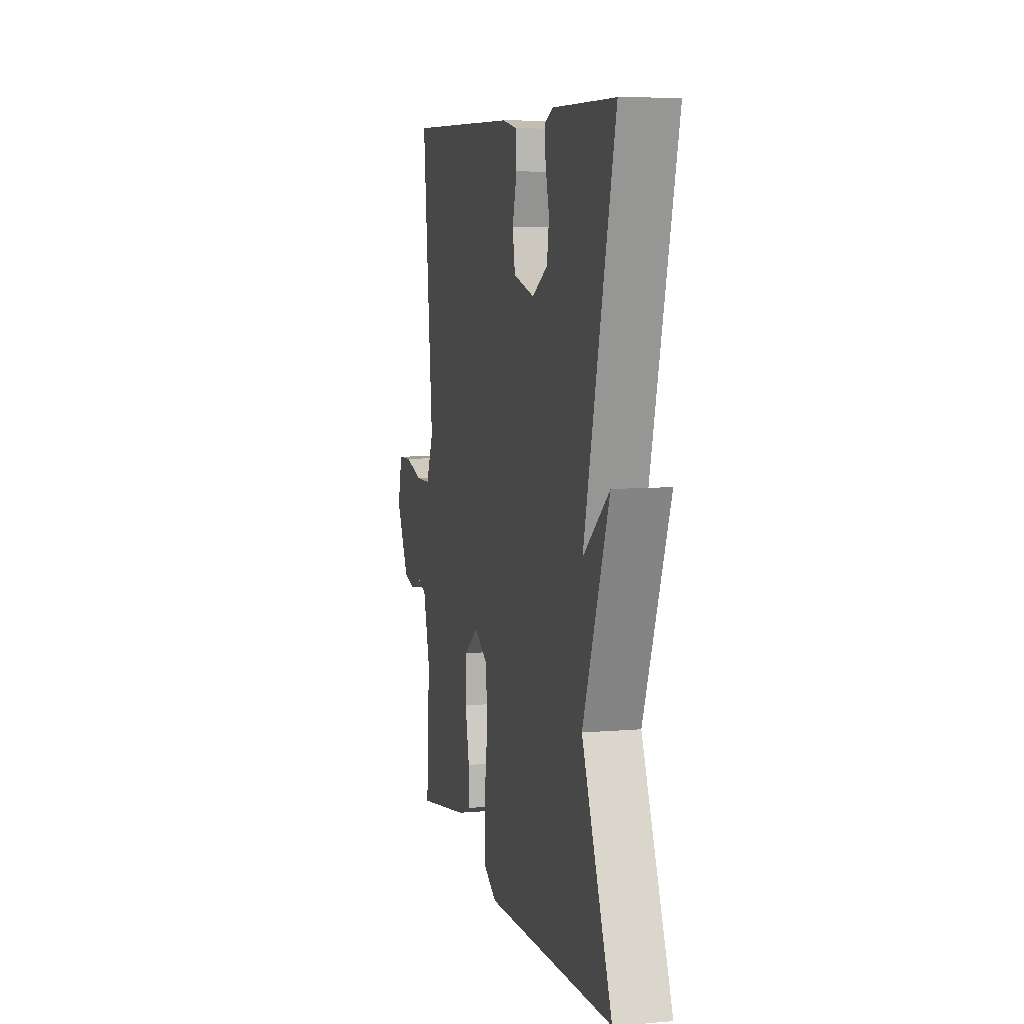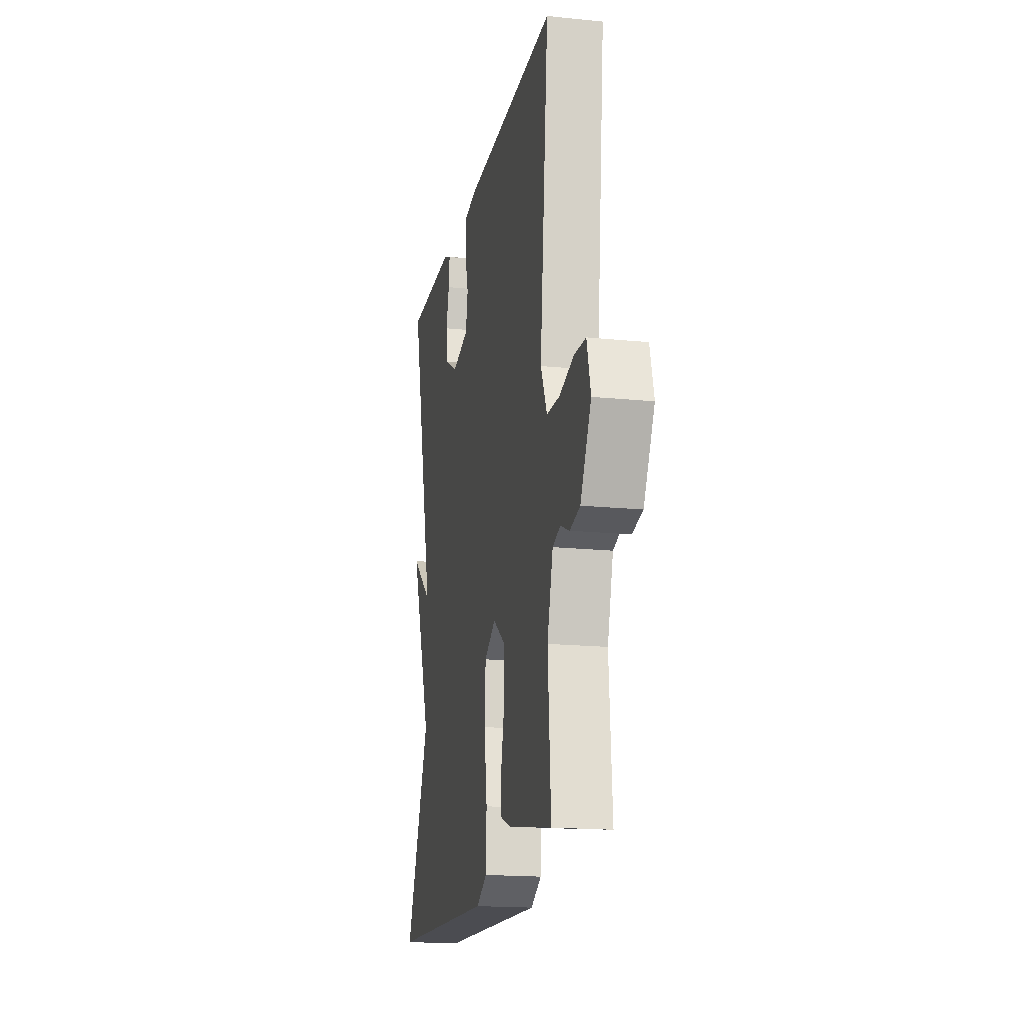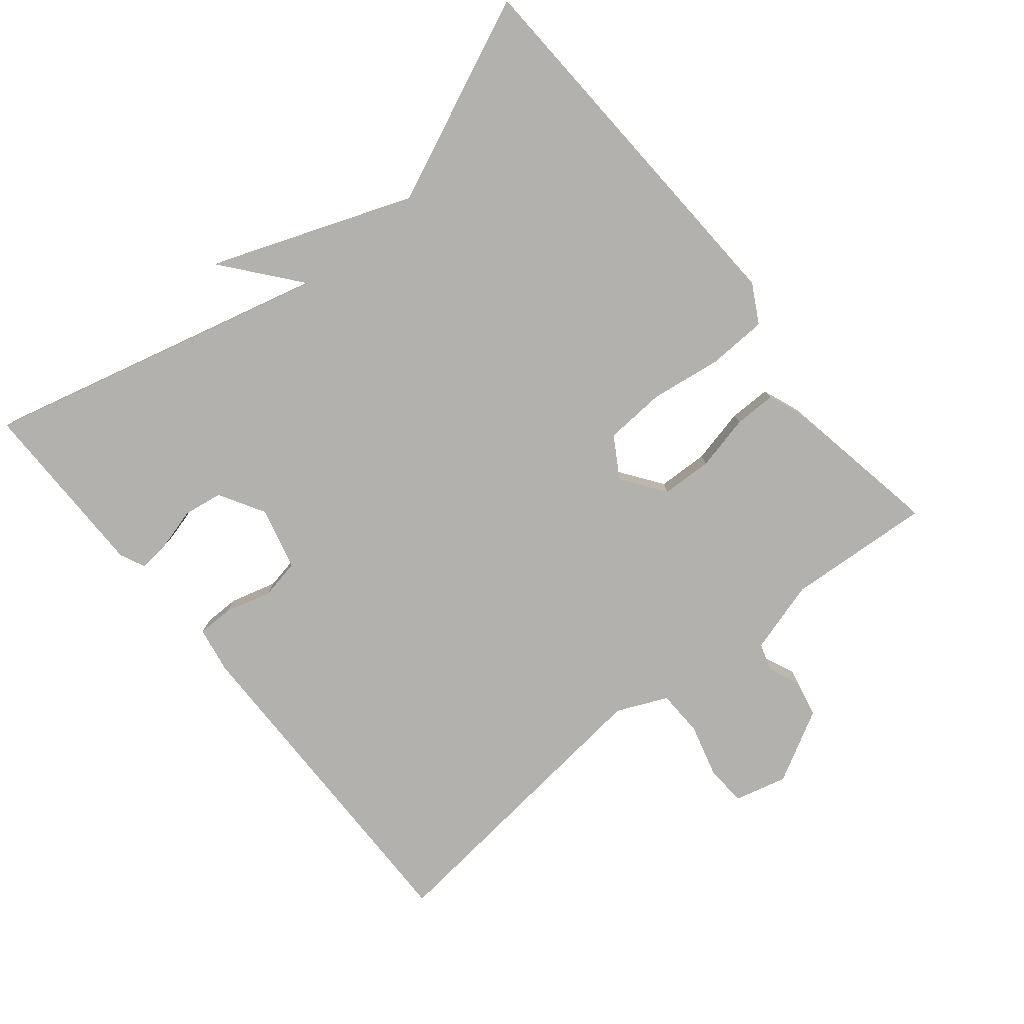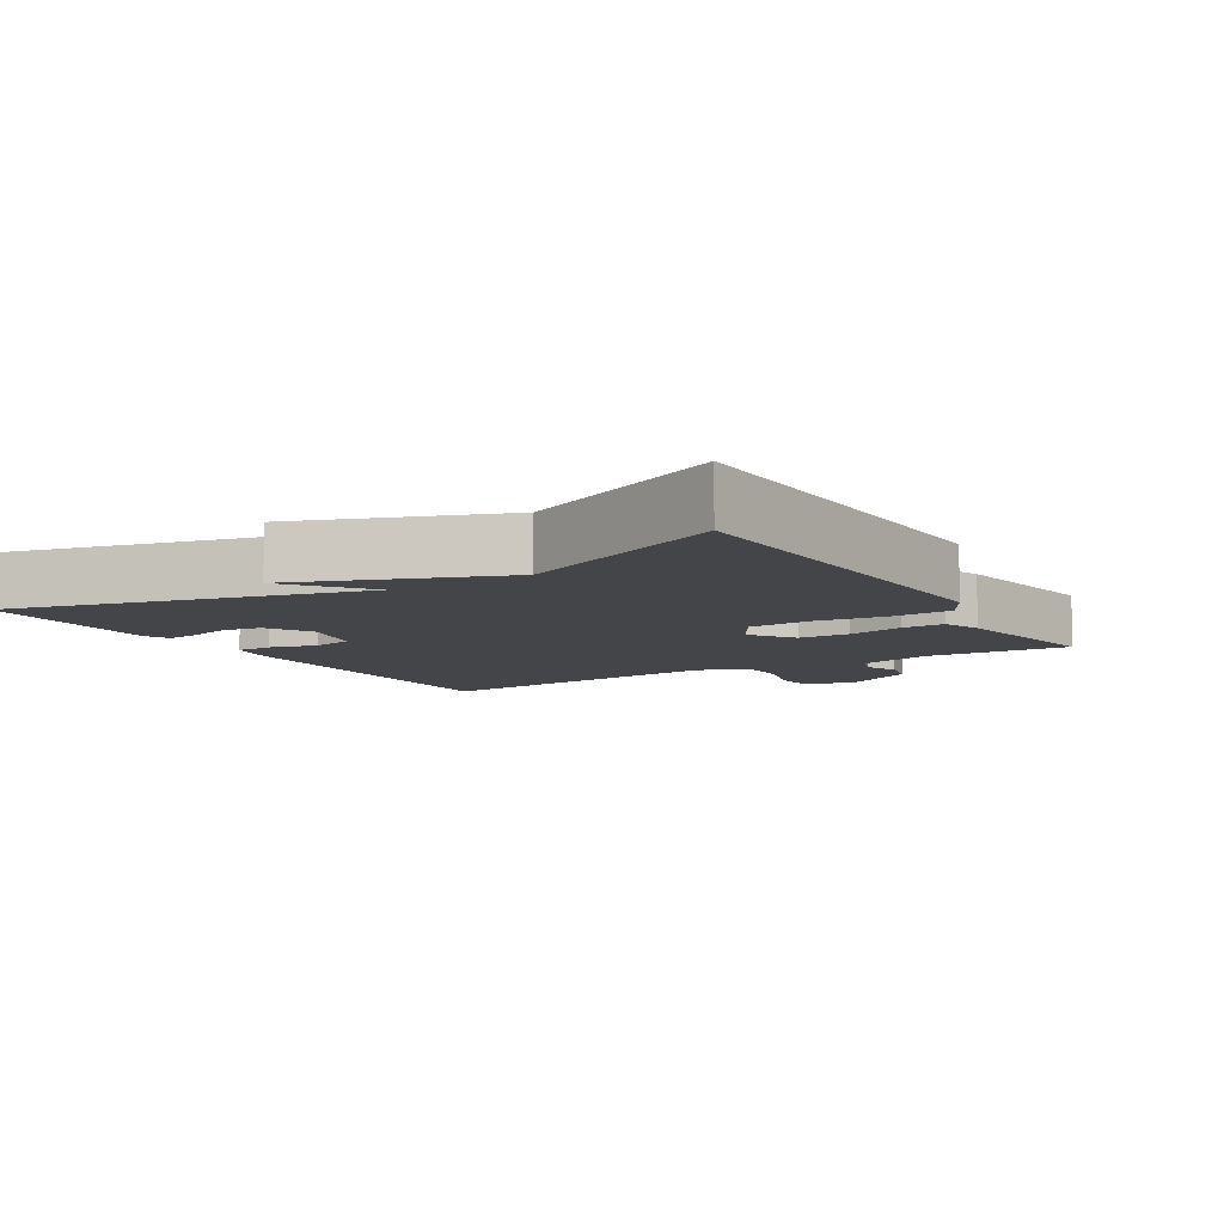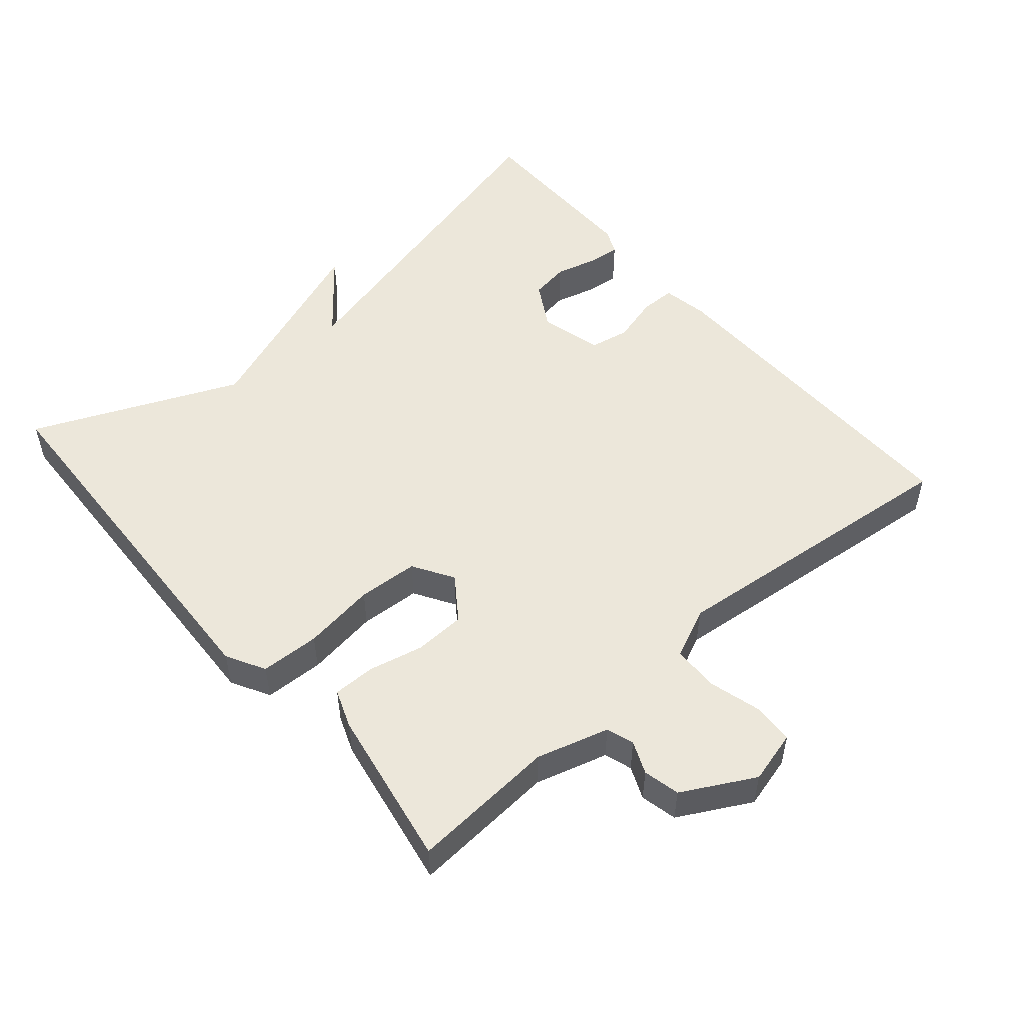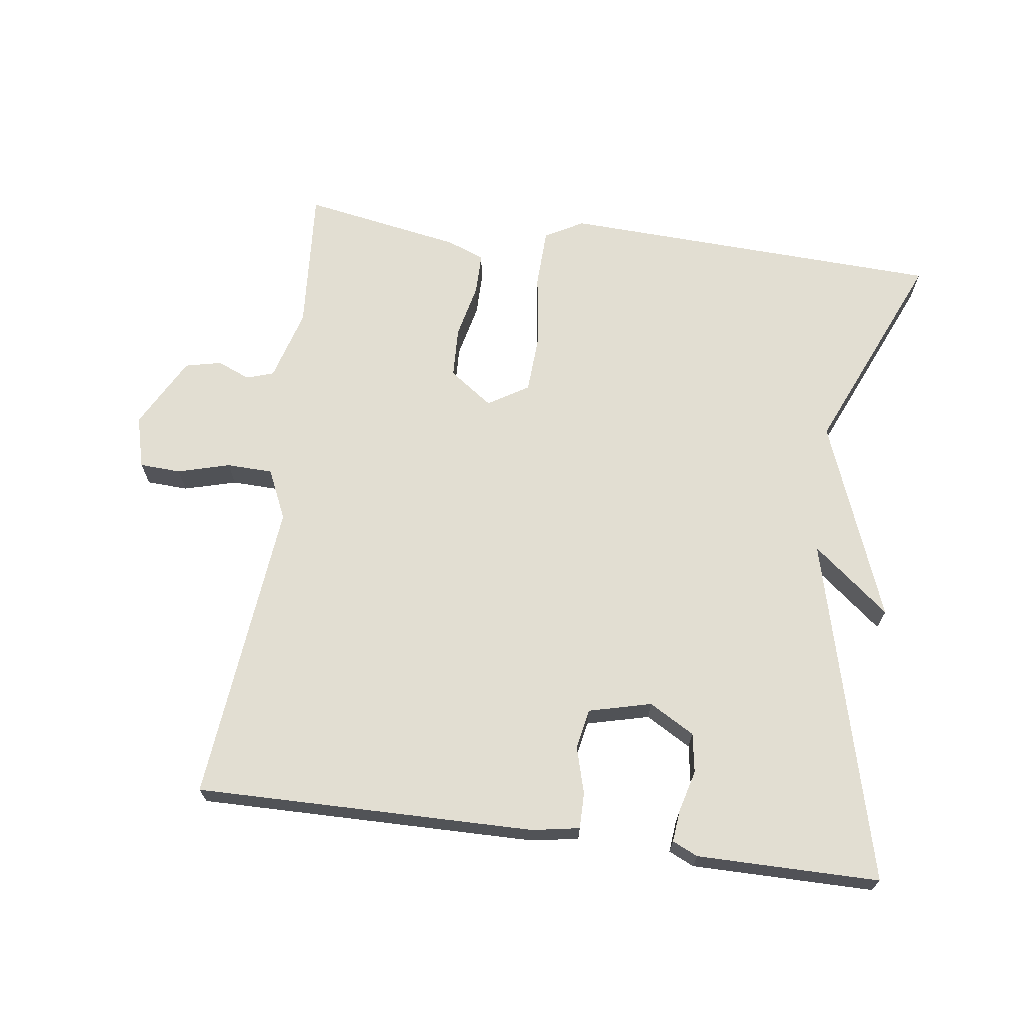
<metadata>
{"format":"obj","ext":"obj","renderer":"f3d","projection":"perspective","resolution":1024,"background":"white","views":[{"elev":7.5,"azim":76.3,"up":"+Z"},{"elev":-17.7,"azim":-101.3,"up":"+Z"},{"elev":-79.2,"azim":129.4,"up":"+Y"},{"elev":-8.6,"azim":121.4,"up":"+Y"},{"elev":51.7,"azim":-130.6,"up":"+Y"},{"elev":68.0,"azim":7.7,"up":"+Y"}]}
</metadata>
<code>
v 0.5 0.07 -0.5
v -0.058 0.07 -0.524
v -0.114 0.07 -0.493
v -0.117 0.07 -0.407
v -0.102 0.07 -0.302
v -0.107 0.07 -0.214
v -0.166 0.07 -0.178
v -0.229 0.07 -0.223
v -0.232 0.07 -0.297
v -0.214 0.07 -0.377
v -0.214 0.07 -0.438
v -0.269 0.07 -0.459
v -0.5 0.07 -0.5
v -0.485 0.07 -0.289
v -0.515 0.07 -0.184
v -0.555 0.07 -0.171
v -0.602 0.07 -0.191
v -0.655 0.07 -0.179
v -0.711 0.07 -0.075
v -0.691 0.07 0.001
v -0.631 0.07 0.004
v -0.555 0.07 -0.017
v -0.488 0.07 -0.015
v -0.455 0.07 0.058
v -0.5 0.07 0.5
v -0.007 0.07 0.494
v 0.061 0.07 0.482
v 0.061 0.07 0.43
v 0.042 0.07 0.362
v 0.053 0.07 0.304
v 0.144 0.07 0.281
v 0.21 0.07 0.319
v 0.219 0.07 0.376
v 0.203 0.07 0.436
v 0.198 0.07 0.483
v 0.235 0.07 0.5
v 0.5 0.07 0.5
v 0.371 0.07 -0.001
v 0.482 0.07 0.089
v 0.371 0.07 -0.201
v 0.5 0 -0.5
v -0.058 0 -0.524
v -0.114 0 -0.493
v -0.117 0 -0.407
v -0.102 0 -0.302
v -0.107 0 -0.214
v -0.166 0 -0.178
v -0.229 0 -0.223
v -0.232 0 -0.297
v -0.214 0 -0.377
v -0.214 0 -0.438
v -0.269 0 -0.459
v -0.5 0 -0.5
v -0.485 0 -0.289
v -0.515 0 -0.184
v -0.555 0 -0.171
v -0.602 0 -0.191
v -0.655 0 -0.179
v -0.711 0 -0.075
v -0.691 0 0.001
v -0.631 0 0.004
v -0.555 0 -0.017
v -0.488 0 -0.015
v -0.455 0 0.058
v -0.5 0 0.5
v -0.007 0 0.494
v 0.061 0 0.482
v 0.061 0 0.43
v 0.042 0 0.362
v 0.053 0 0.304
v 0.144 0 0.281
v 0.21 0 0.319
v 0.219 0 0.376
v 0.203 0 0.436
v 0.198 0 0.483
v 0.235 0 0.5
v 0.5 0 0.5
v 0.371 0 -0.001
v 0.482 0 0.089
v 0.371 0 -0.201
f 38 39 40
f 36 37 38
f 35 36 38
f 34 35 38
f 33 34 38
f 32 33 38 40
f 31 32 40
f 3 4 5
f 2 3 5
f 1 2 5
f 40 1 5
f 31 40 5
f 30 31 5
f 27 28 29
f 26 27 29
f 25 26 29
f 24 25 29
f 23 24 29 30
f 20 21 22
f 19 20 22
f 18 19 22
f 17 18 22
f 16 17 22
f 15 16 22 23
f 14 15 23 30
f 12 13 14
f 11 12 14
f 10 11 14
f 9 10 14
f 8 9 14
f 7 8 14 30
f 30 5 6
f 6 7 30
f 80 79 78
f 78 77 76
f 78 76 75
f 78 75 74
f 78 74 73
f 80 78 73 72
f 80 72 71
f 45 44 43
f 45 43 42
f 45 42 41
f 45 41 80
f 45 80 71
f 45 71 70
f 69 68 67
f 69 67 66
f 69 66 65
f 69 65 64
f 70 69 64 63
f 62 61 60
f 62 60 59
f 62 59 58
f 62 58 57
f 62 57 56
f 63 62 56 55
f 70 63 55 54
f 54 53 52
f 54 52 51
f 54 51 50
f 54 50 49
f 54 49 48
f 70 54 48 47
f 46 45 70
f 70 47 46
f 1 41 42 2
f 2 42 43 3
f 3 43 44 4
f 4 44 45 5
f 5 45 46 6
f 6 46 47 7
f 7 47 48 8
f 8 48 49 9
f 9 49 50 10
f 10 50 51 11
f 11 51 52 12
f 12 52 53 13
f 13 53 54 14
f 14 54 55 15
f 15 55 56 16
f 16 56 57 17
f 17 57 58 18
f 18 58 59 19
f 19 59 60 20
f 20 60 61 21
f 21 61 62 22
f 22 62 63 23
f 23 63 64 24
f 24 64 65 25
f 25 65 66 26
f 26 66 67 27
f 27 67 68 28
f 28 68 69 29
f 29 69 70 30
f 30 70 71 31
f 31 71 72 32
f 32 72 73 33
f 33 73 74 34
f 34 74 75 35
f 35 75 76 36
f 36 76 77 37
f 37 77 78 38
f 38 78 79 39
f 39 79 80 40
f 40 80 41 1

</code>
